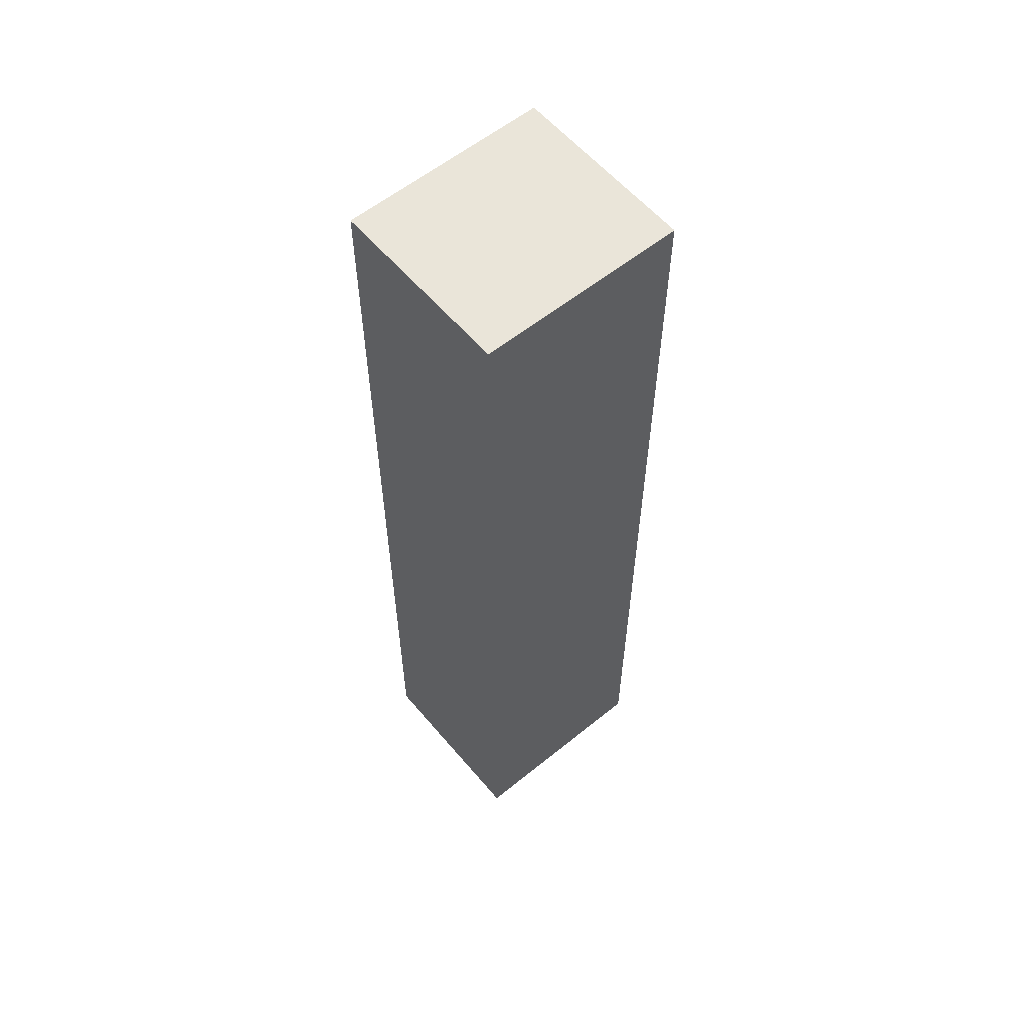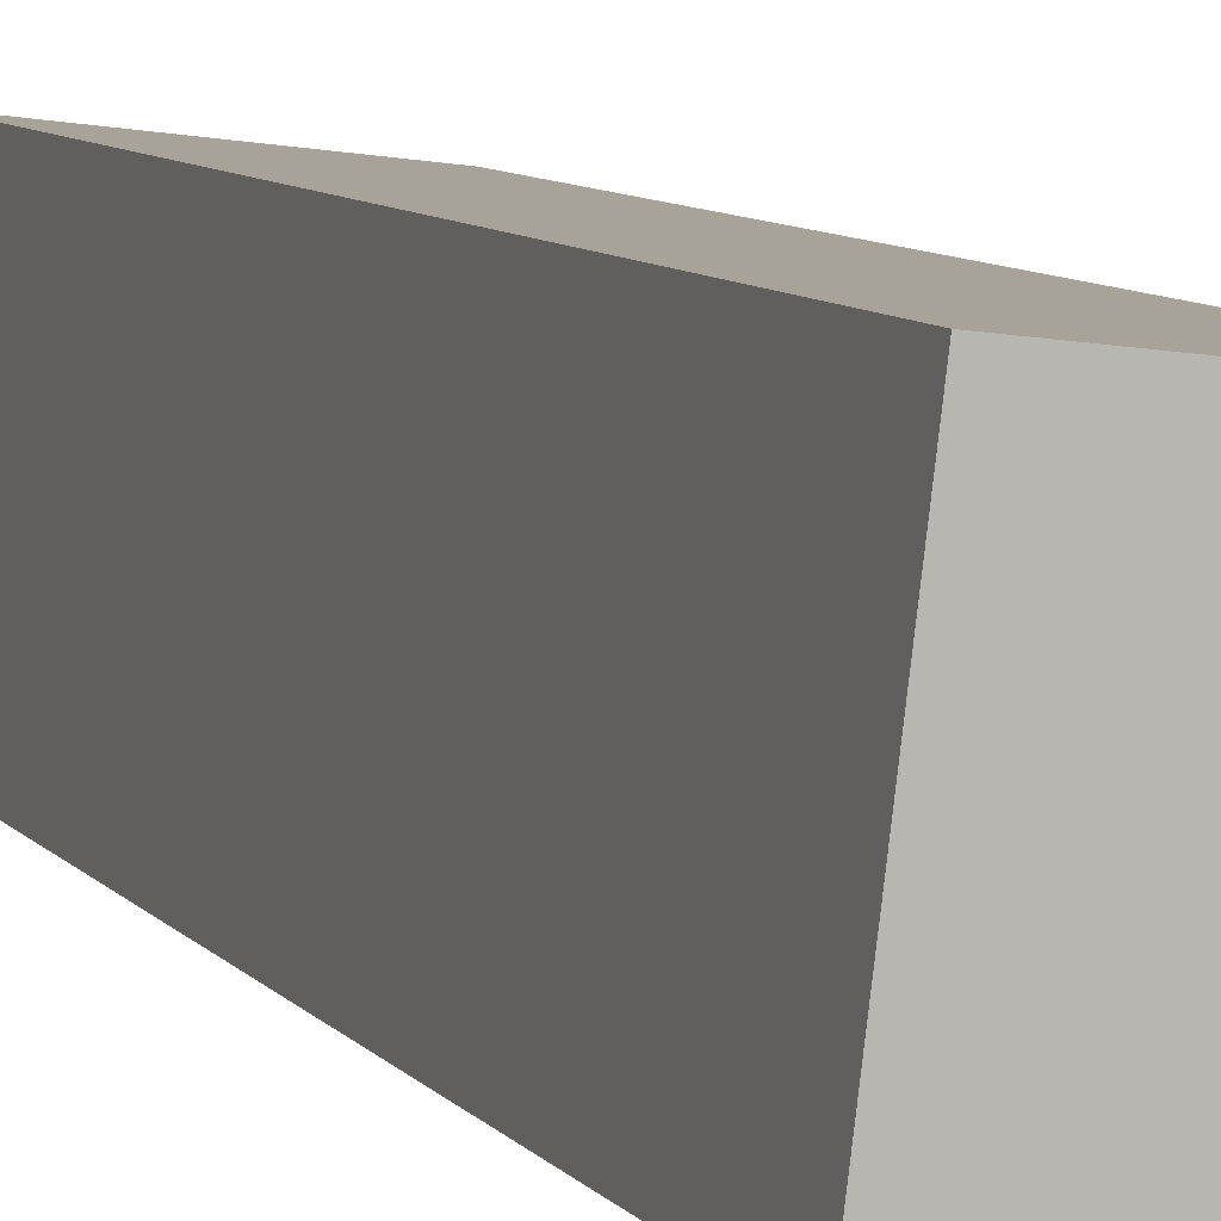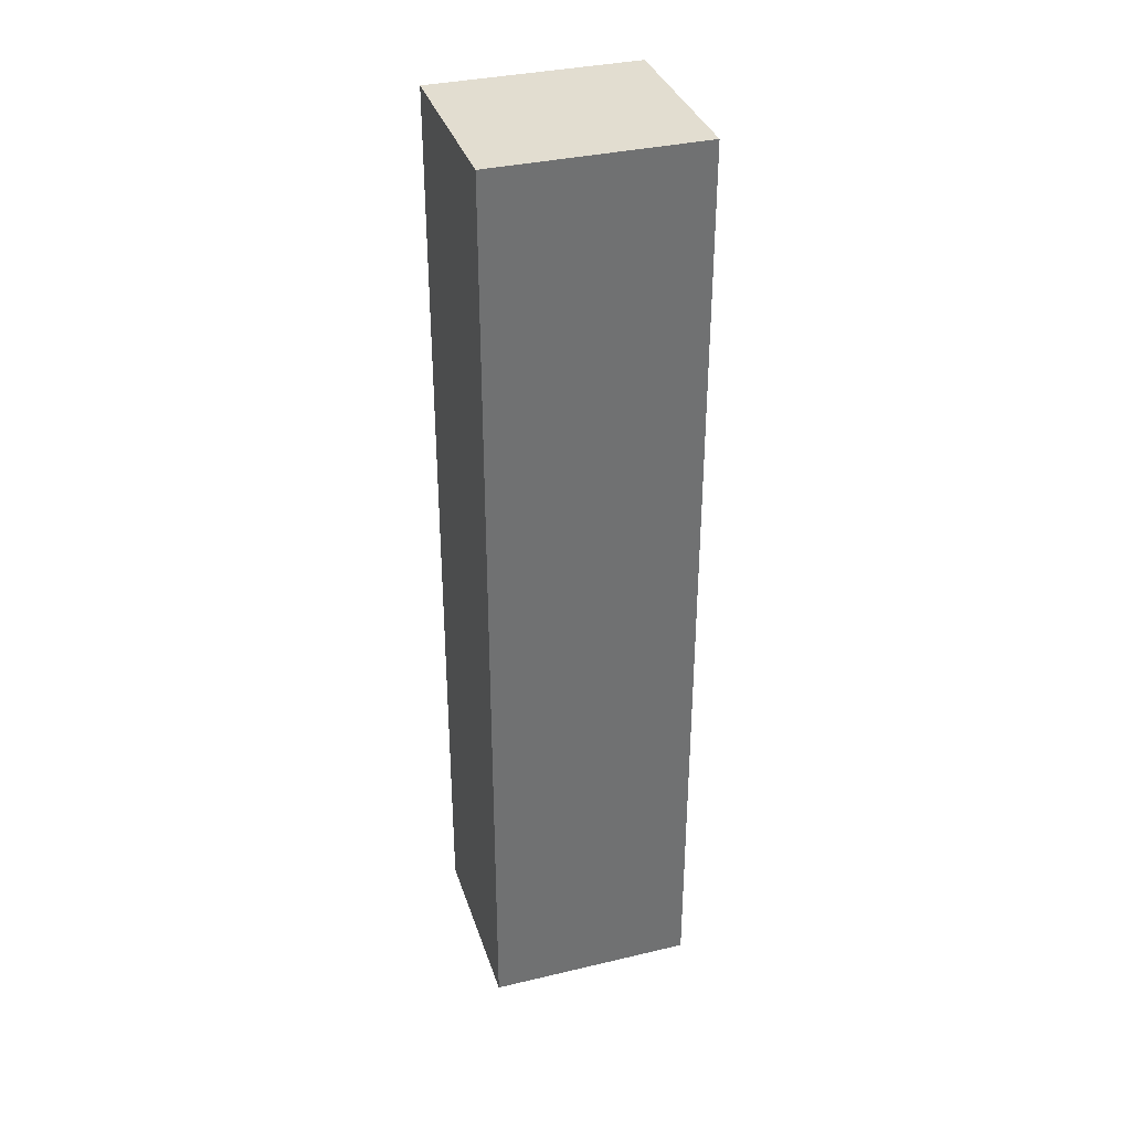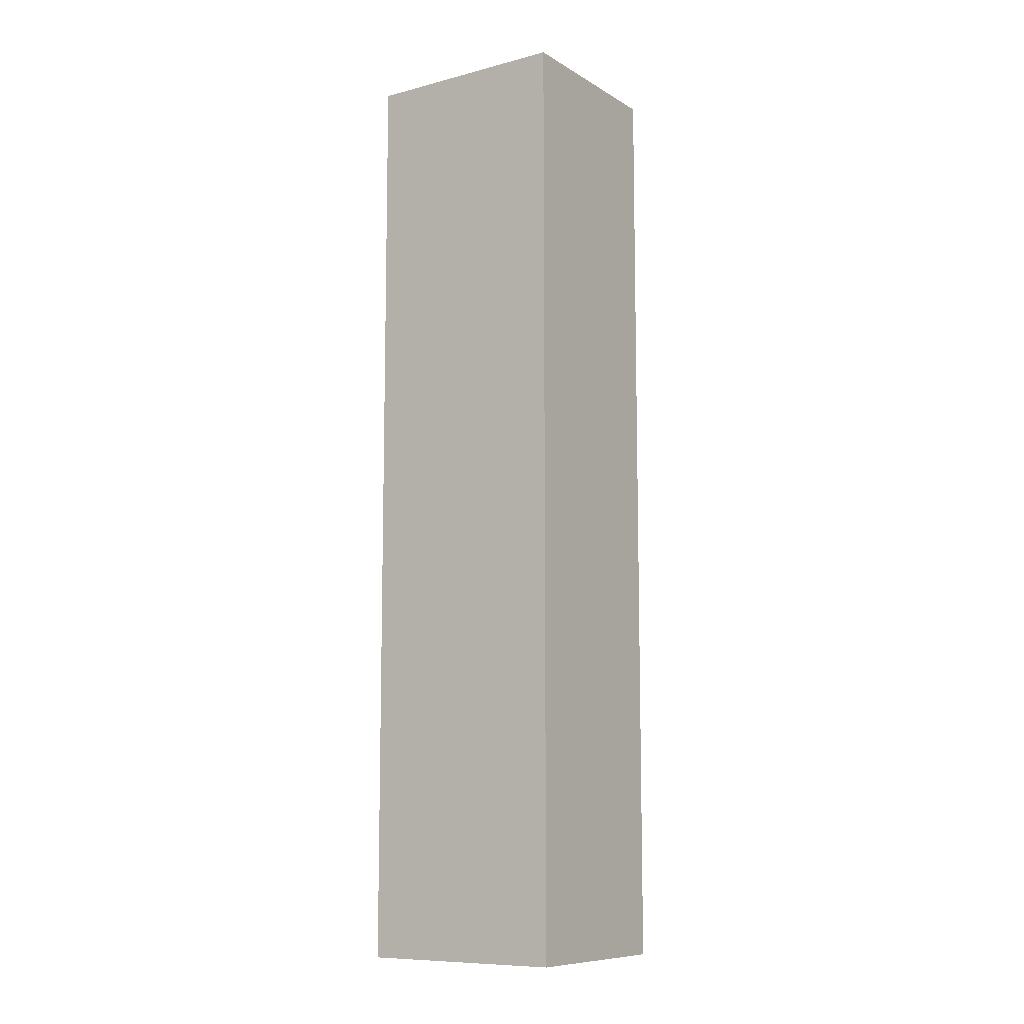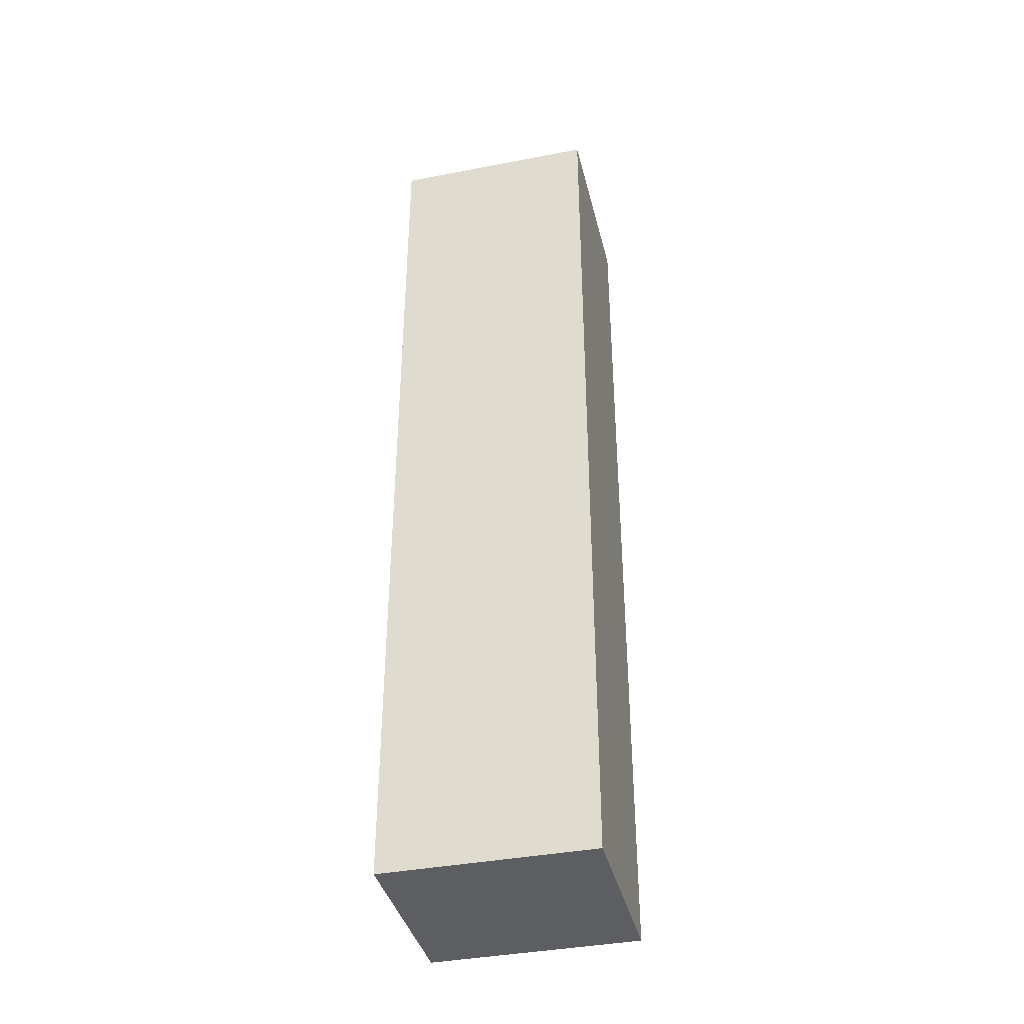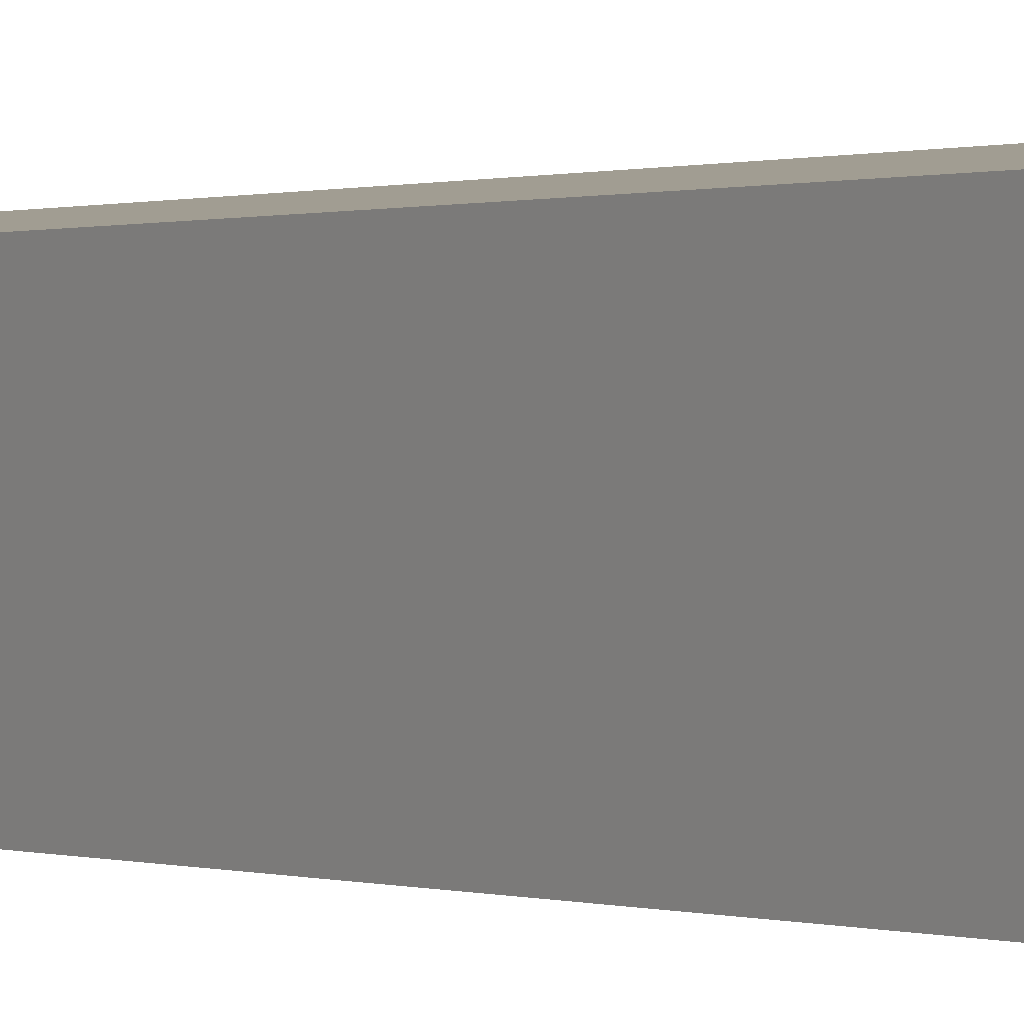
<metadata>
{"format":"obj","ext":"obj","renderer":"f3d","projection":"perspective","resolution":1024,"background":"white","views":[{"elev":58.3,"azim":-122.8,"up":"+Y"},{"elev":6.9,"azim":-18.0,"up":"+Z"},{"elev":35.2,"azim":79.8,"up":"+Y"},{"elev":-9.5,"azim":131.3,"up":"+Y"},{"elev":-39.1,"azim":110.7,"up":"+Y"},{"elev":0.3,"azim":142.6,"up":"+Z"}]}
</metadata>
<code>
v  0.194 7.139 1.561
v  1.411 7.139 -0.175
v  0 7.139 4.371e-16
v  1.609 7.139 1.39
v  0 0 0
v  0.194 -9.558e-17 1.561
v  1.609 -8.511e-17 1.39
v  1.411 1.072e-17 -0.175
g defaultobject
f 1 2 3
f 2 1 4
f 5 1 3
f 1 5 6
f 6 4 1
f 4 6 7
f 7 2 4
f 2 7 8
f 8 3 2
f 3 8 5
f 8 6 5
f 6 8 7

</code>
